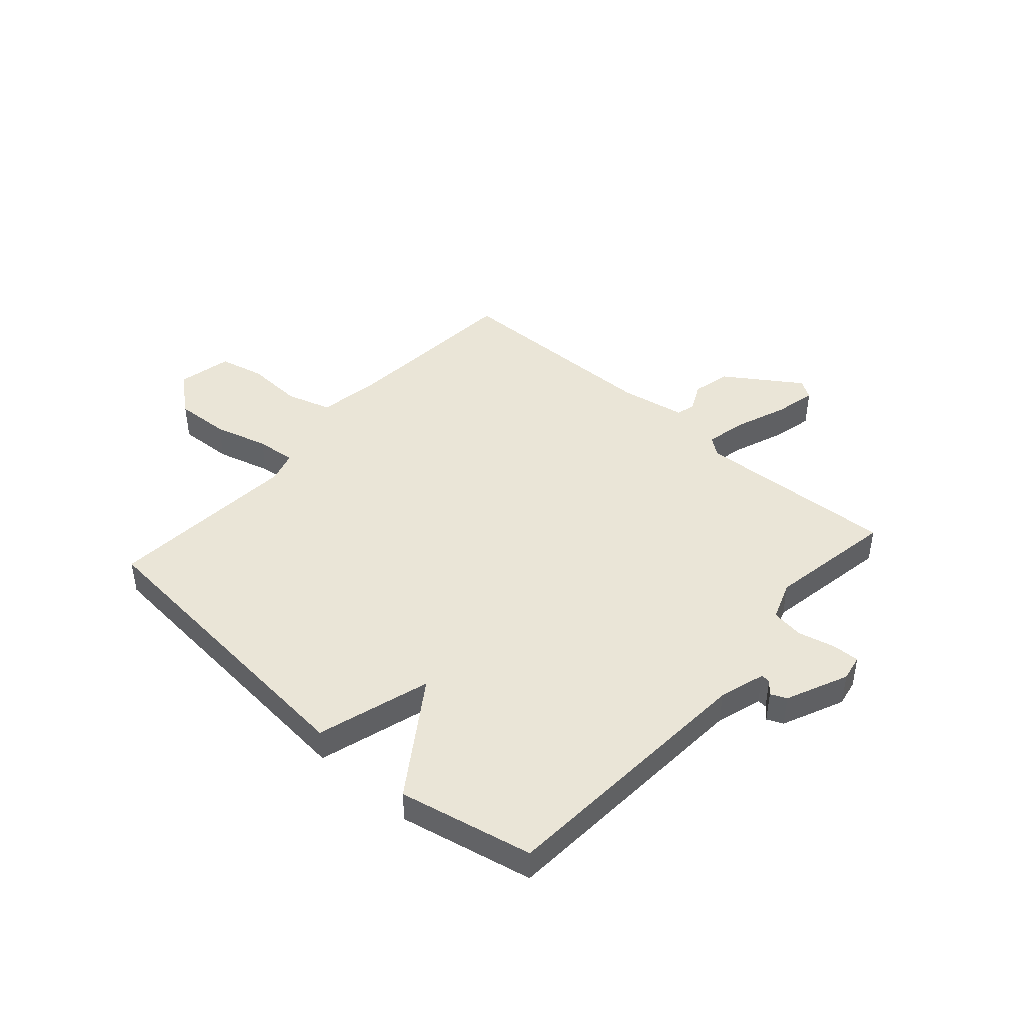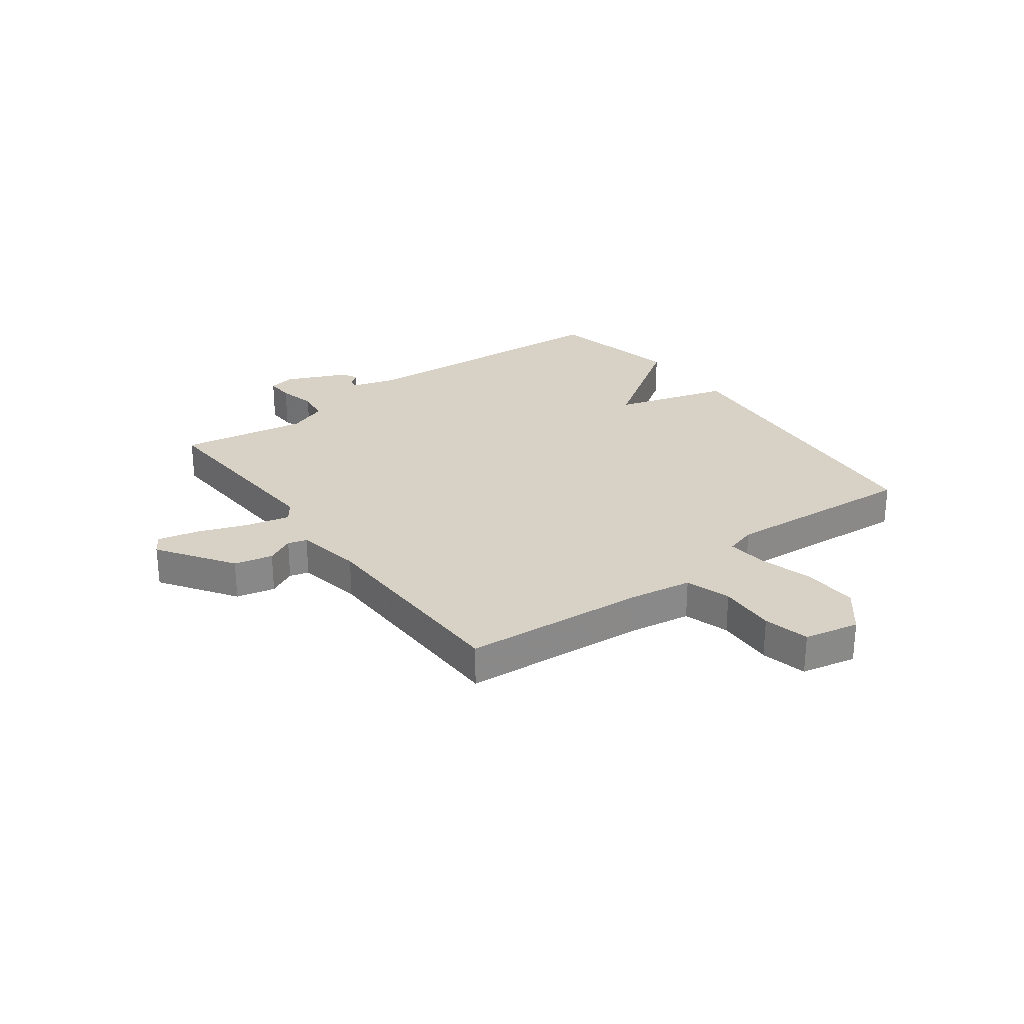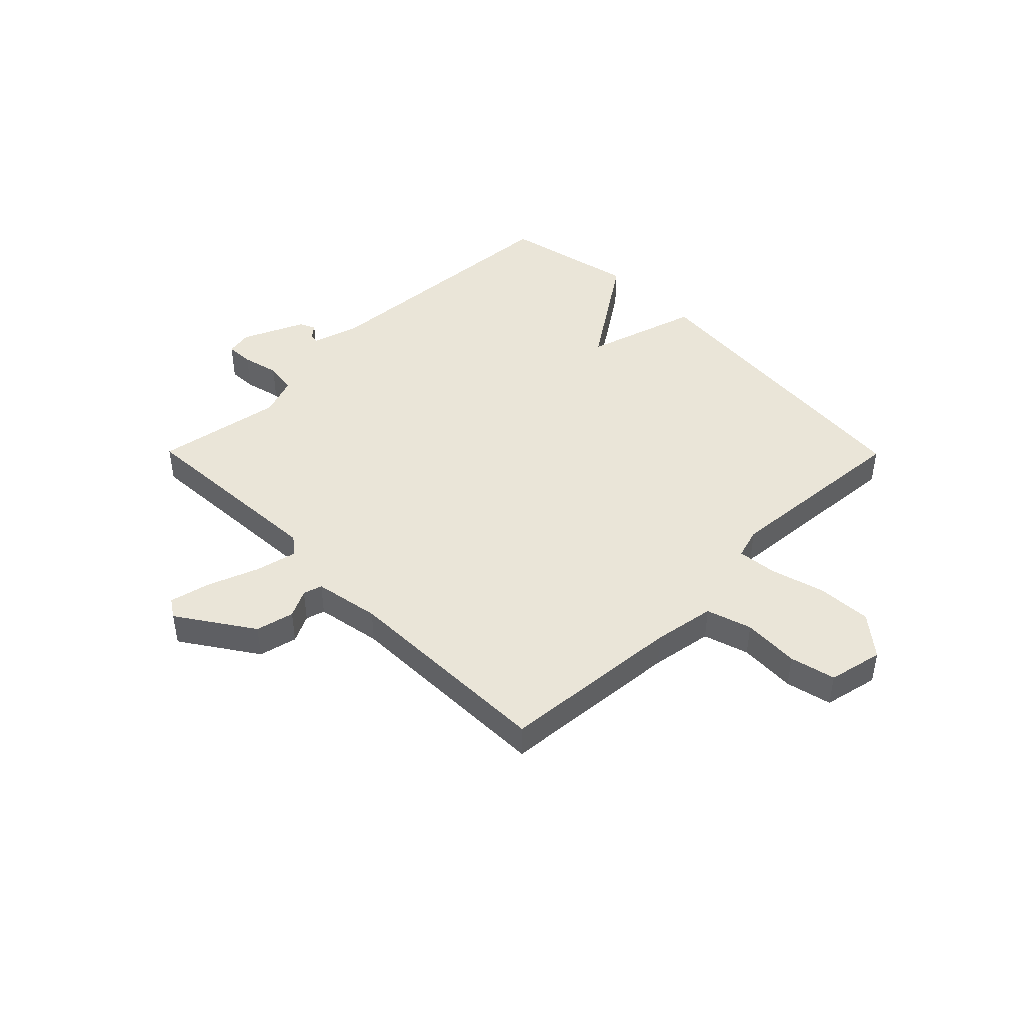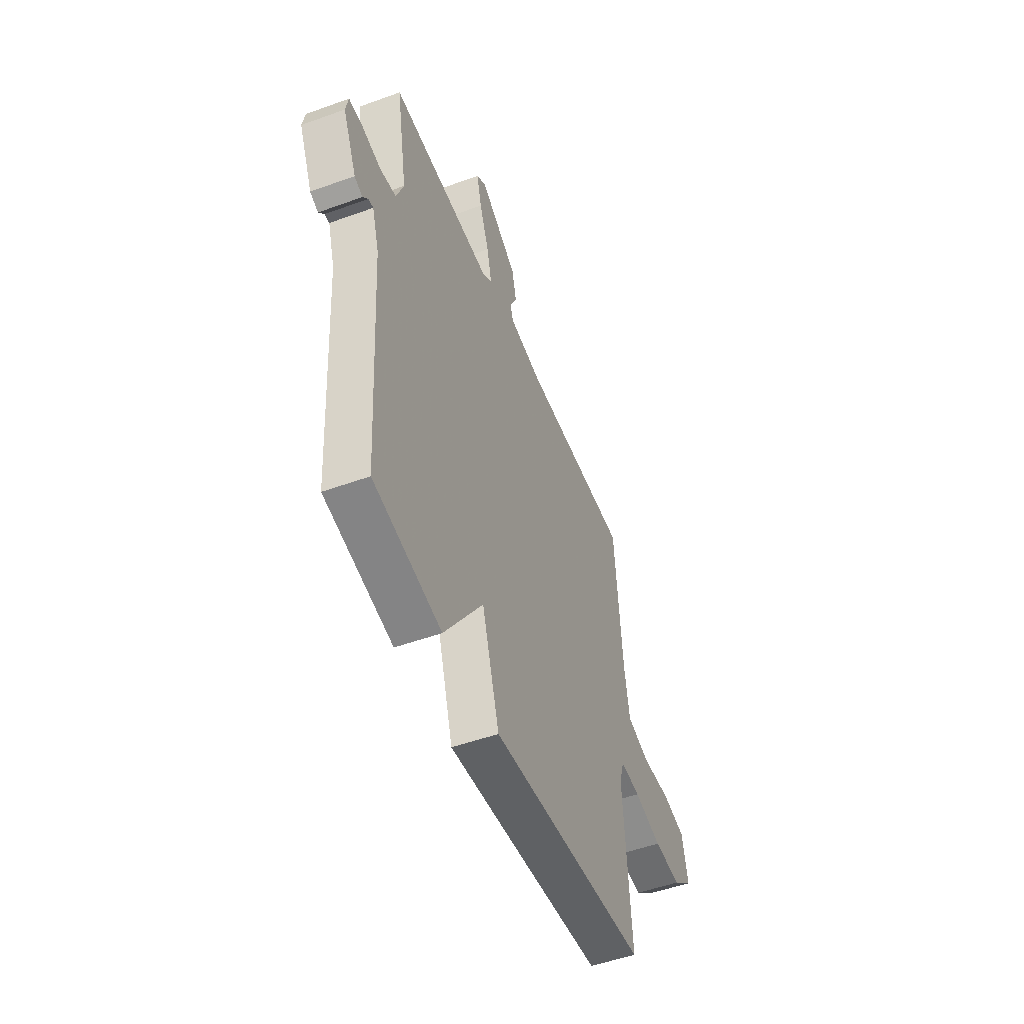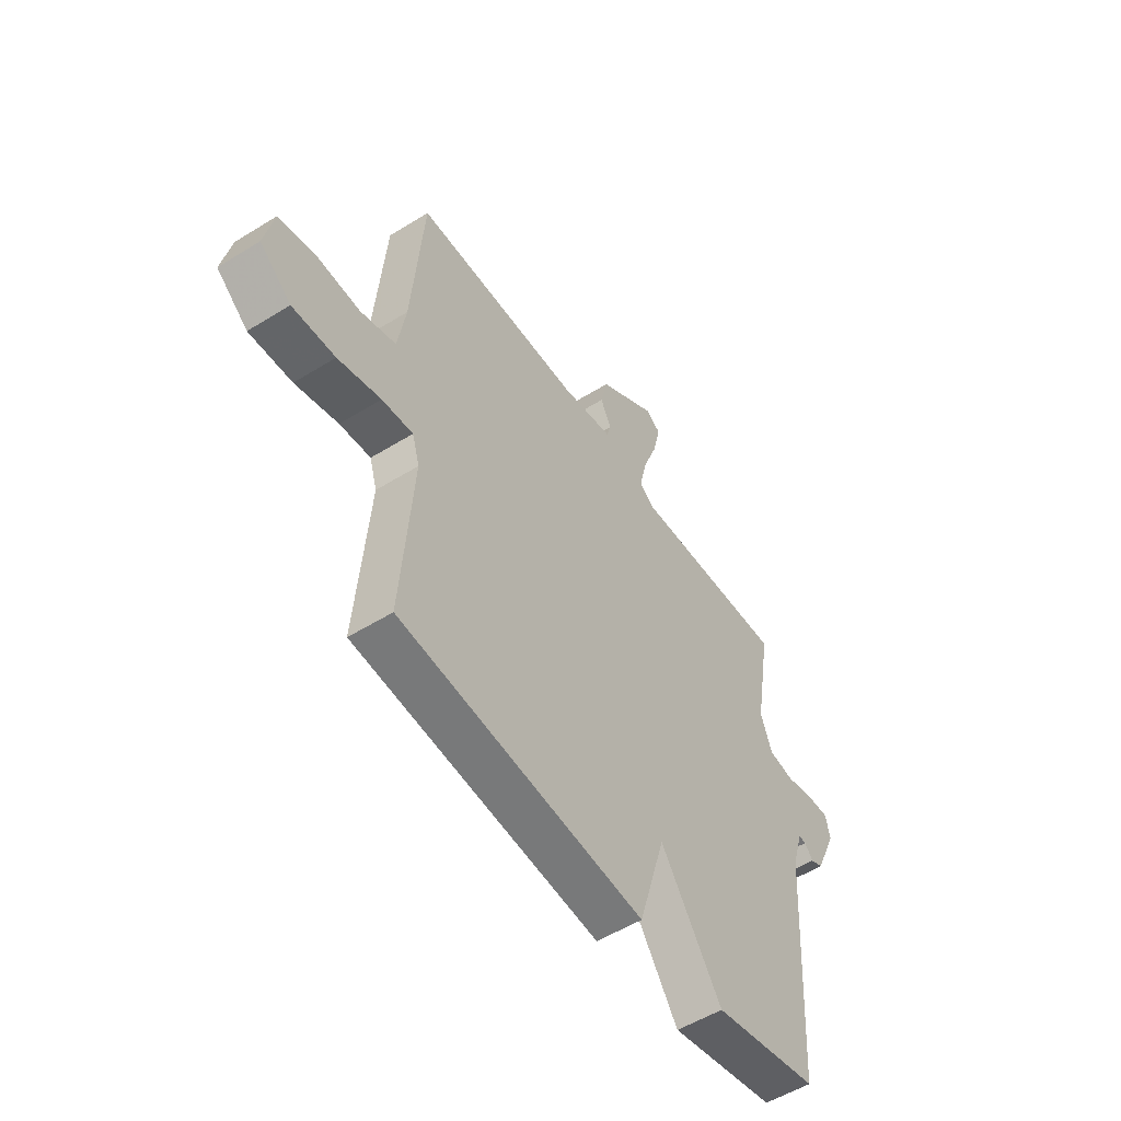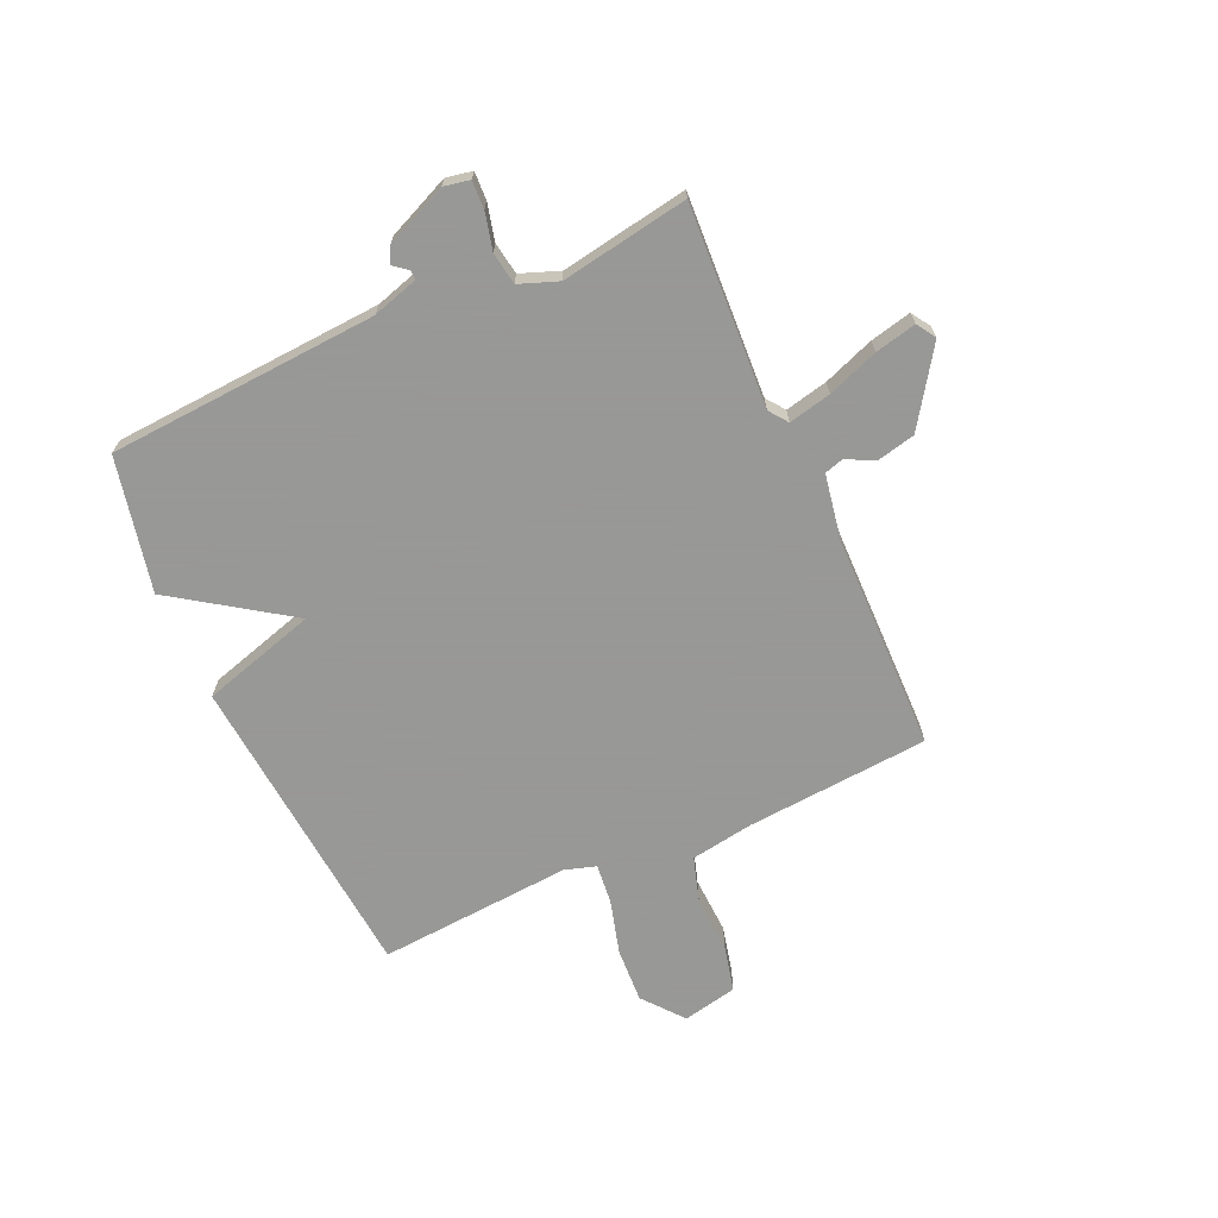
<metadata>
{"format":"obj","ext":"obj","renderer":"f3d","projection":"perspective","resolution":1024,"background":"white","views":[{"elev":44.3,"azim":-138.4,"up":"+Y"},{"elev":27.5,"azim":53.3,"up":"+Y"},{"elev":44.7,"azim":45.3,"up":"+Y"},{"elev":-51.0,"azim":-68.4,"up":"+Z"},{"elev":-53.7,"azim":123.5,"up":"+Z"},{"elev":-68.4,"azim":-65.9,"up":"+Y"}]}
</metadata>
<code>
v 0.5 0.07 -0.5
v -0.059 0.07 -0.551
v -0.12 0.07 -0.346
v -0.259 0.07 -0.551
v -0.5 0.07 -0.5
v -0.531 0.07 -0.017
v -0.556 0.07 0.065
v -0.573 0.07 0.064
v -0.592 0.07 0.04
v -0.621 0.07 0.053
v -0.67 0.07 0.164
v -0.661 0.07 0.211
v -0.611 0.07 0.209
v -0.545 0.07 0.193
v -0.487 0.07 0.202
v -0.461 0.07 0.272
v -0.5 0.07 0.5
v -0.139 0.07 0.481
v -0.106 0.07 0.506
v -0.123 0.07 0.582
v -0.157 0.07 0.673
v -0.174 0.07 0.747
v -0.14 0.07 0.769
v -0.006 0.07 0.679
v 0.01 0.07 0.61
v -0.015 0.07 0.56
v -0.005 0.07 0.526
v 0.113 0.07 0.505
v 0.5 0.07 0.5
v 0.526 0.07 0.171
v 0.544 0.07 0.06
v 0.625 0.07 0.035
v 0.727 0.07 0.04
v 0.809 0.07 0.021
v 0.83 0.07 -0.077
v 0.758 0.07 -0.136
v 0.66 0.07 -0.131
v 0.562 0.07 -0.104
v 0.491 0.07 -0.097
v 0.474 0.07 -0.153
v 0.5 0 -0.5
v -0.059 0 -0.551
v -0.12 0 -0.346
v -0.259 0 -0.551
v -0.5 0 -0.5
v -0.531 0 -0.017
v -0.556 0 0.065
v -0.573 0 0.064
v -0.592 0 0.04
v -0.621 0 0.053
v -0.67 0 0.164
v -0.661 0 0.211
v -0.611 0 0.209
v -0.545 0 0.193
v -0.487 0 0.202
v -0.461 0 0.272
v -0.5 0 0.5
v -0.139 0 0.481
v -0.106 0 0.506
v -0.123 0 0.582
v -0.157 0 0.673
v -0.174 0 0.747
v -0.14 0 0.769
v -0.006 0 0.679
v 0.01 0 0.61
v -0.015 0 0.56
v -0.005 0 0.526
v 0.113 0 0.505
v 0.5 0 0.5
v 0.526 0 0.171
v 0.544 0 0.06
v 0.625 0 0.035
v 0.727 0 0.04
v 0.809 0 0.021
v 0.83 0 -0.077
v 0.758 0 -0.136
v 0.66 0 -0.131
v 0.562 0 -0.104
v 0.491 0 -0.097
v 0.474 0 -0.153
f 36 37 38
f 35 36 38
f 34 35 38
f 33 34 38
f 32 33 38
f 31 32 38 39
f 30 31 39
f 30 39 40
f 29 30 40
f 28 29 40
f 24 25 26
f 23 24 26
f 22 23 26
f 21 22 26
f 20 21 26
f 19 20 26 27
f 1 2 3
f 40 1 3
f 28 40 3
f 27 28 3
f 19 27 3
f 18 19 3
f 12 13 14
f 11 12 14
f 10 11 14
f 9 10 14
f 8 9 14
f 7 8 14 15
f 6 7 15
f 5 6 15 16
f 18 3 4
f 17 18 4
f 16 17 4
f 4 5 16
f 78 77 76
f 78 76 75
f 78 75 74
f 78 74 73
f 78 73 72
f 79 78 72 71
f 79 71 70
f 80 79 70
f 80 70 69
f 80 69 68
f 66 65 64
f 66 64 63
f 66 63 62
f 66 62 61
f 66 61 60
f 67 66 60 59
f 43 42 41
f 43 41 80
f 43 80 68
f 43 68 67
f 43 67 59
f 43 59 58
f 54 53 52
f 54 52 51
f 54 51 50
f 54 50 49
f 54 49 48
f 55 54 48 47
f 55 47 46
f 56 55 46 45
f 44 43 58
f 44 58 57
f 44 57 56
f 56 45 44
f 1 41 42 2
f 2 42 43 3
f 3 43 44 4
f 4 44 45 5
f 5 45 46 6
f 6 46 47 7
f 7 47 48 8
f 8 48 49 9
f 9 49 50 10
f 10 50 51 11
f 11 51 52 12
f 12 52 53 13
f 13 53 54 14
f 14 54 55 15
f 15 55 56 16
f 16 56 57 17
f 17 57 58 18
f 18 58 59 19
f 19 59 60 20
f 20 60 61 21
f 21 61 62 22
f 22 62 63 23
f 23 63 64 24
f 24 64 65 25
f 25 65 66 26
f 26 66 67 27
f 27 67 68 28
f 28 68 69 29
f 29 69 70 30
f 30 70 71 31
f 31 71 72 32
f 32 72 73 33
f 33 73 74 34
f 34 74 75 35
f 35 75 76 36
f 36 76 77 37
f 37 77 78 38
f 38 78 79 39
f 39 79 80 40
f 40 80 41 1

</code>
